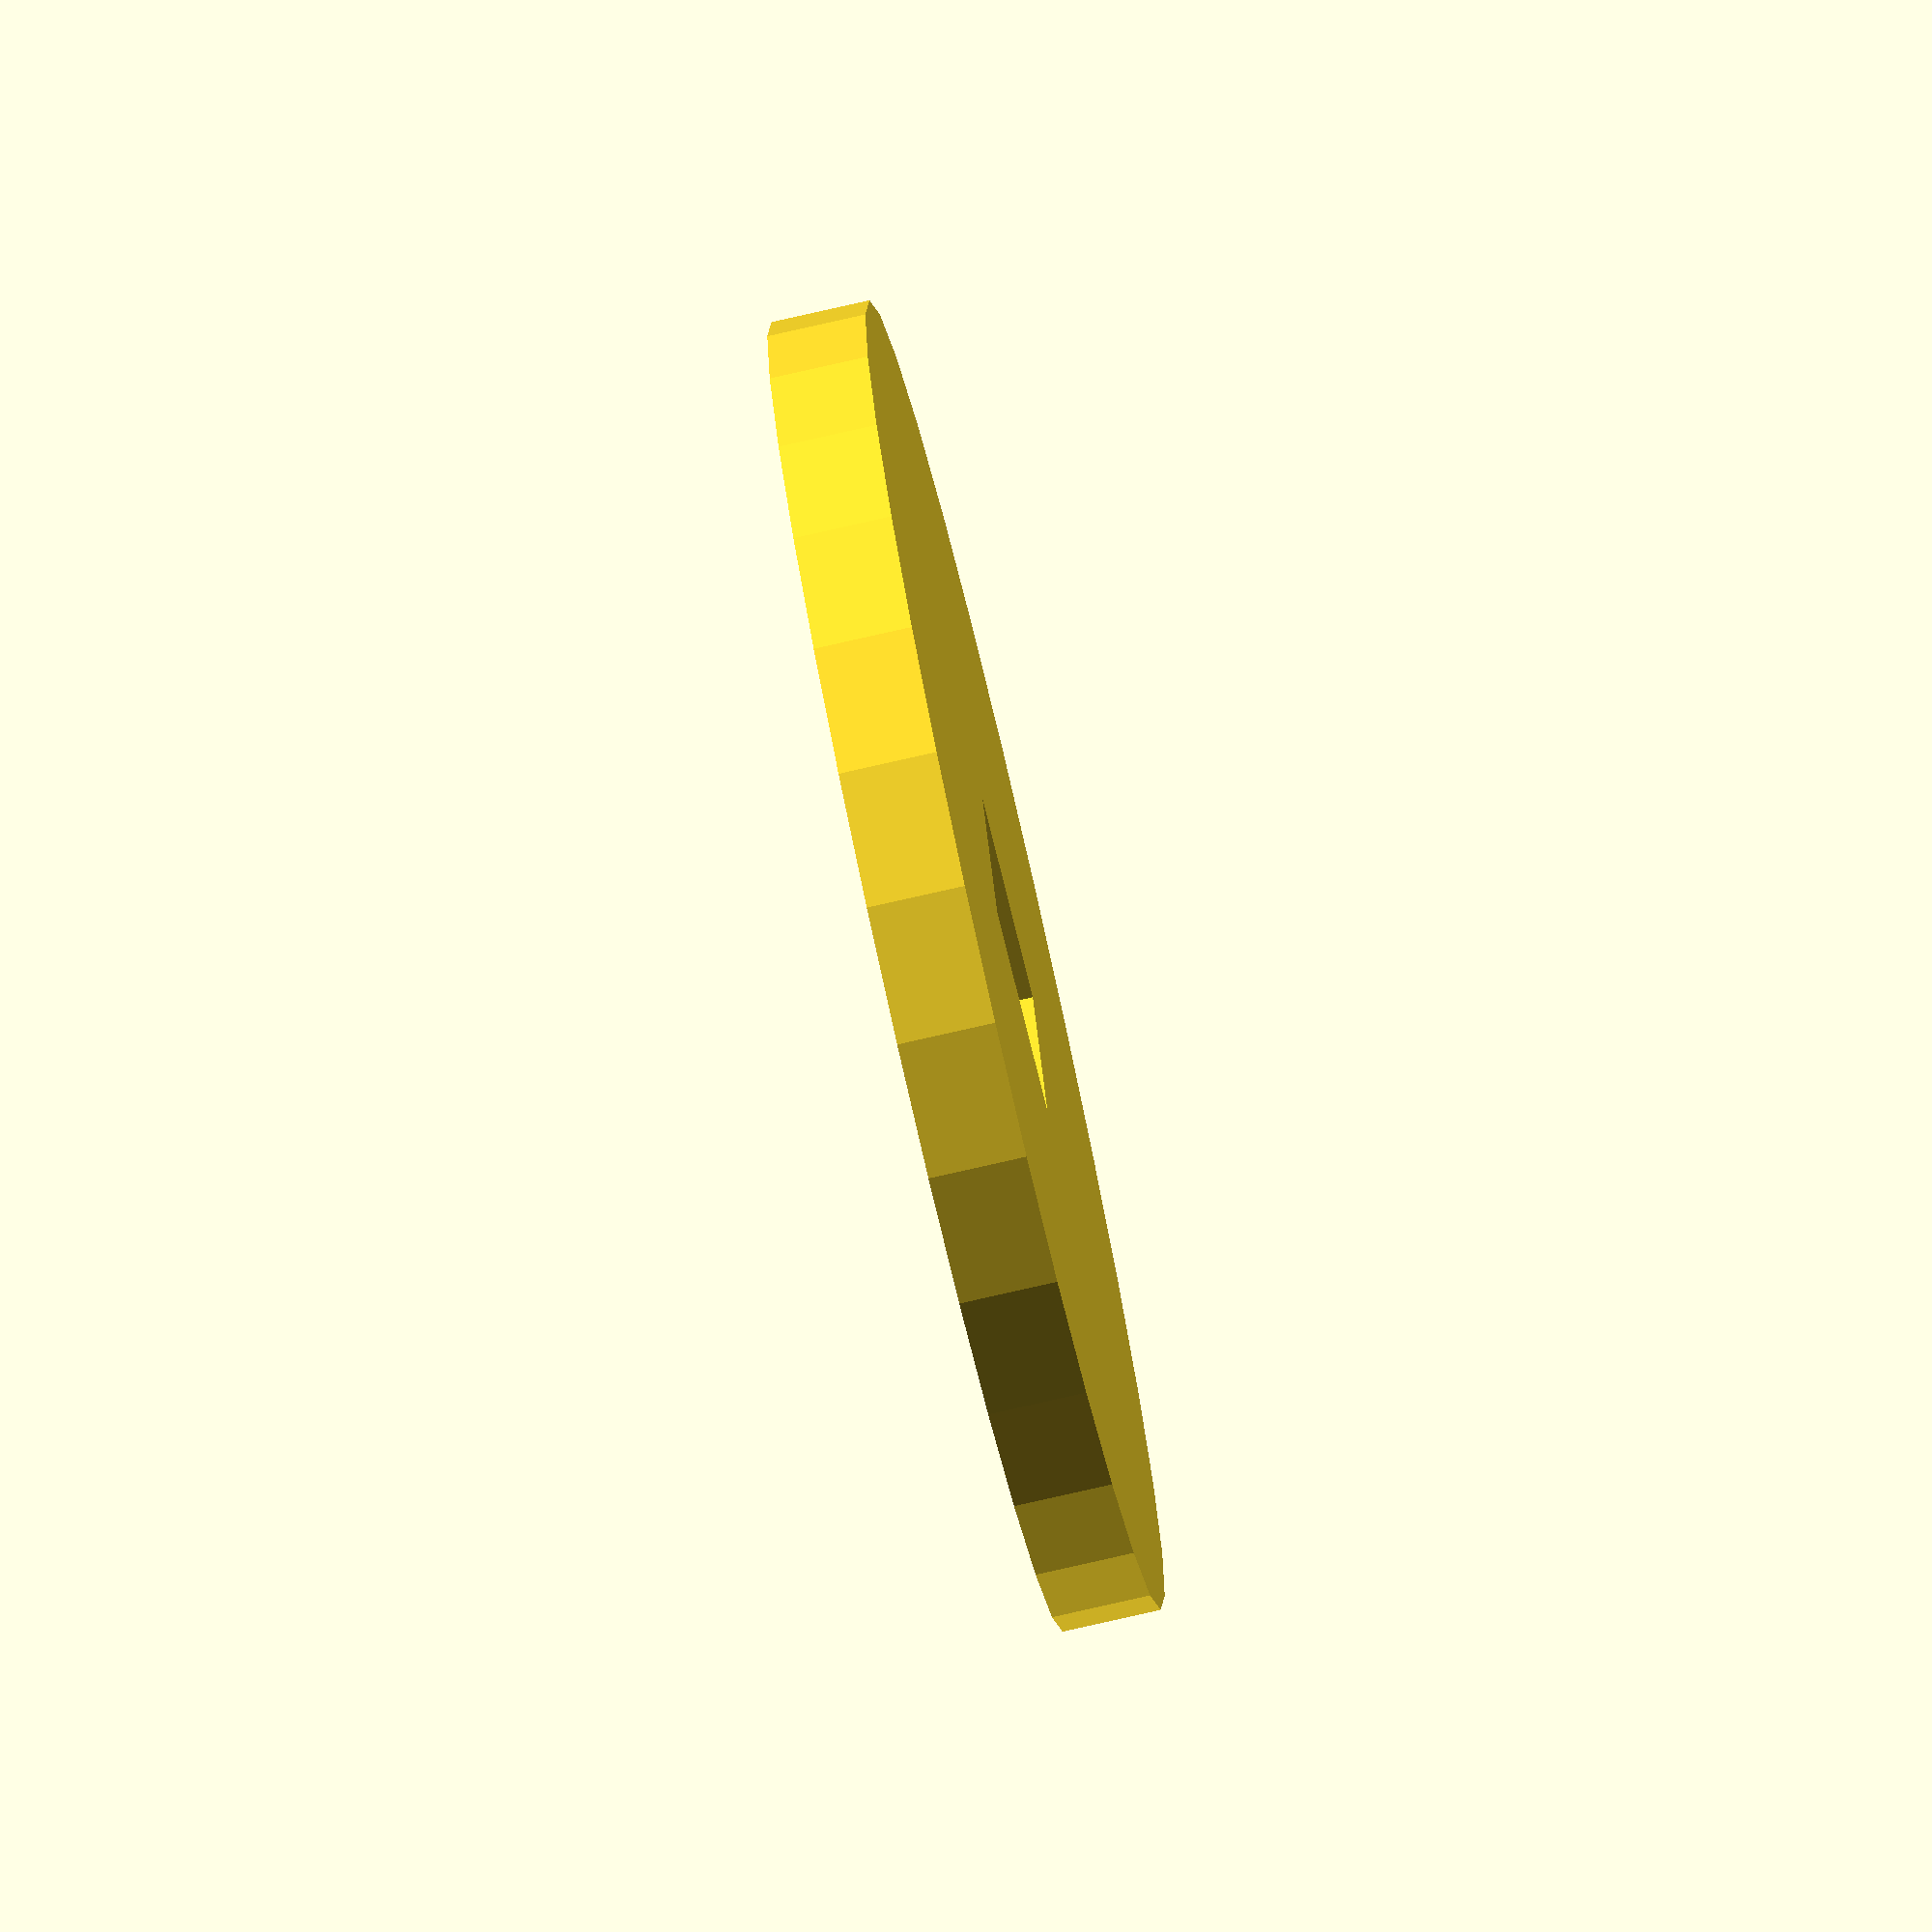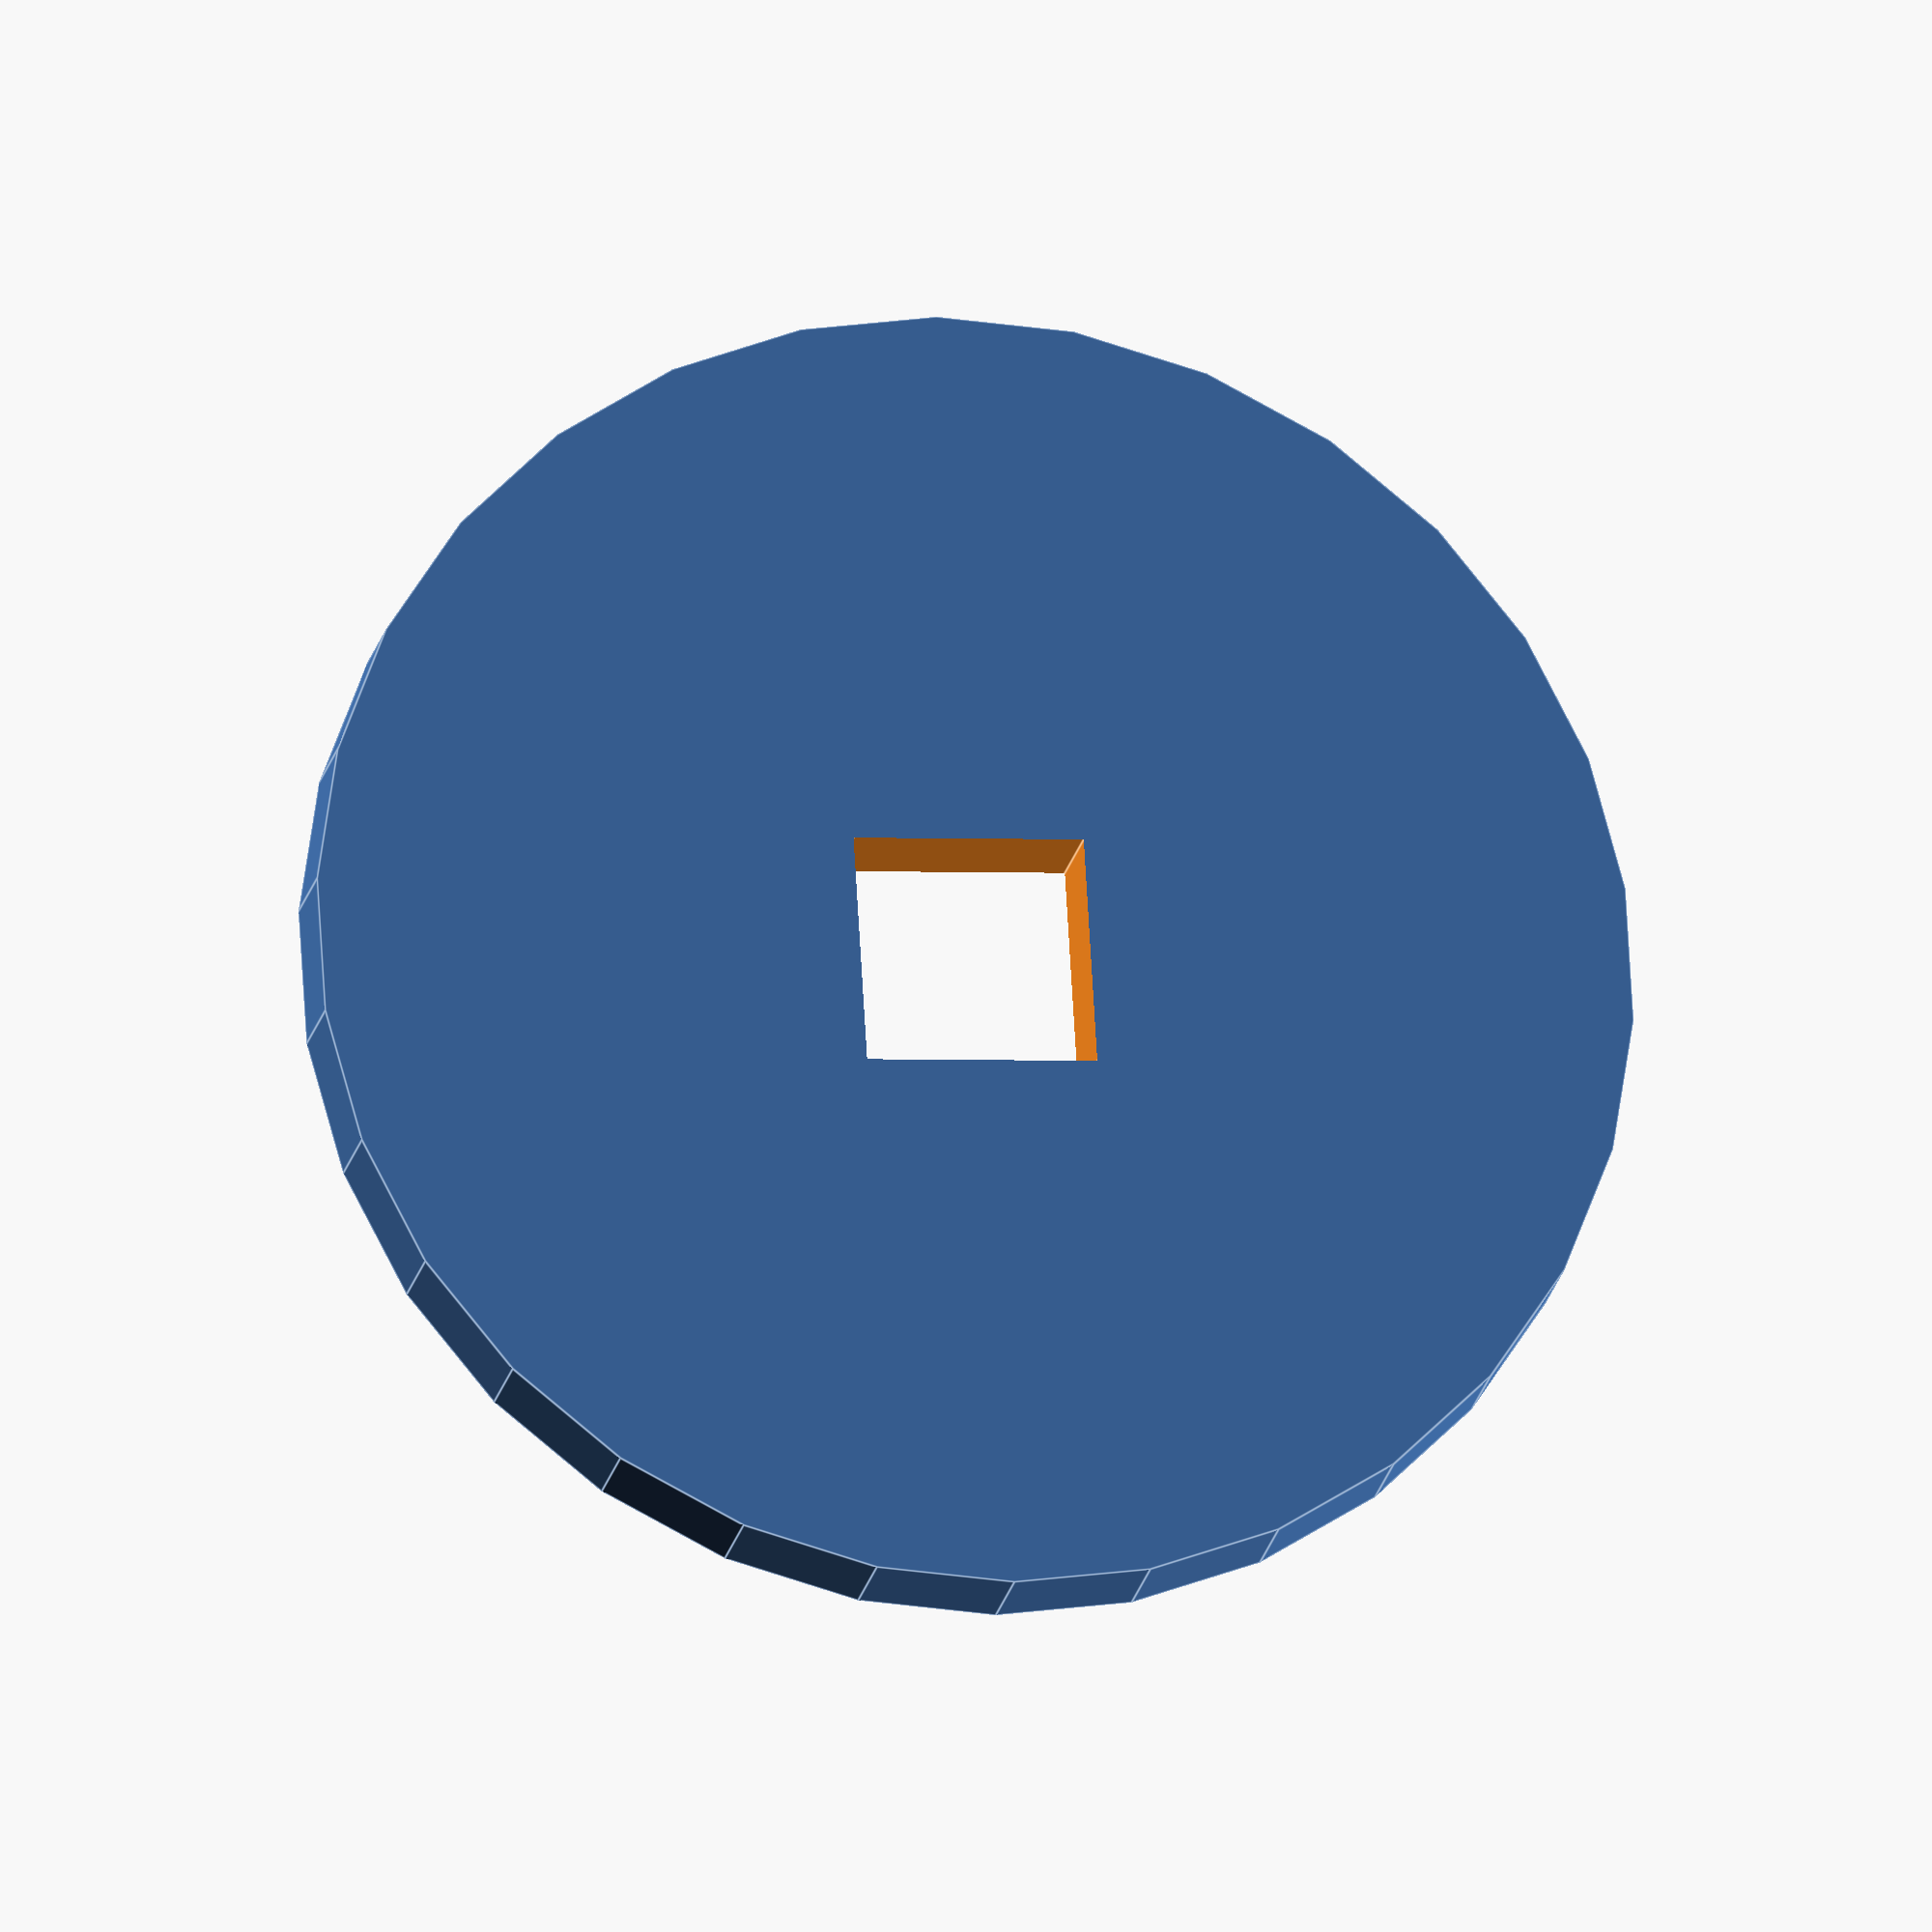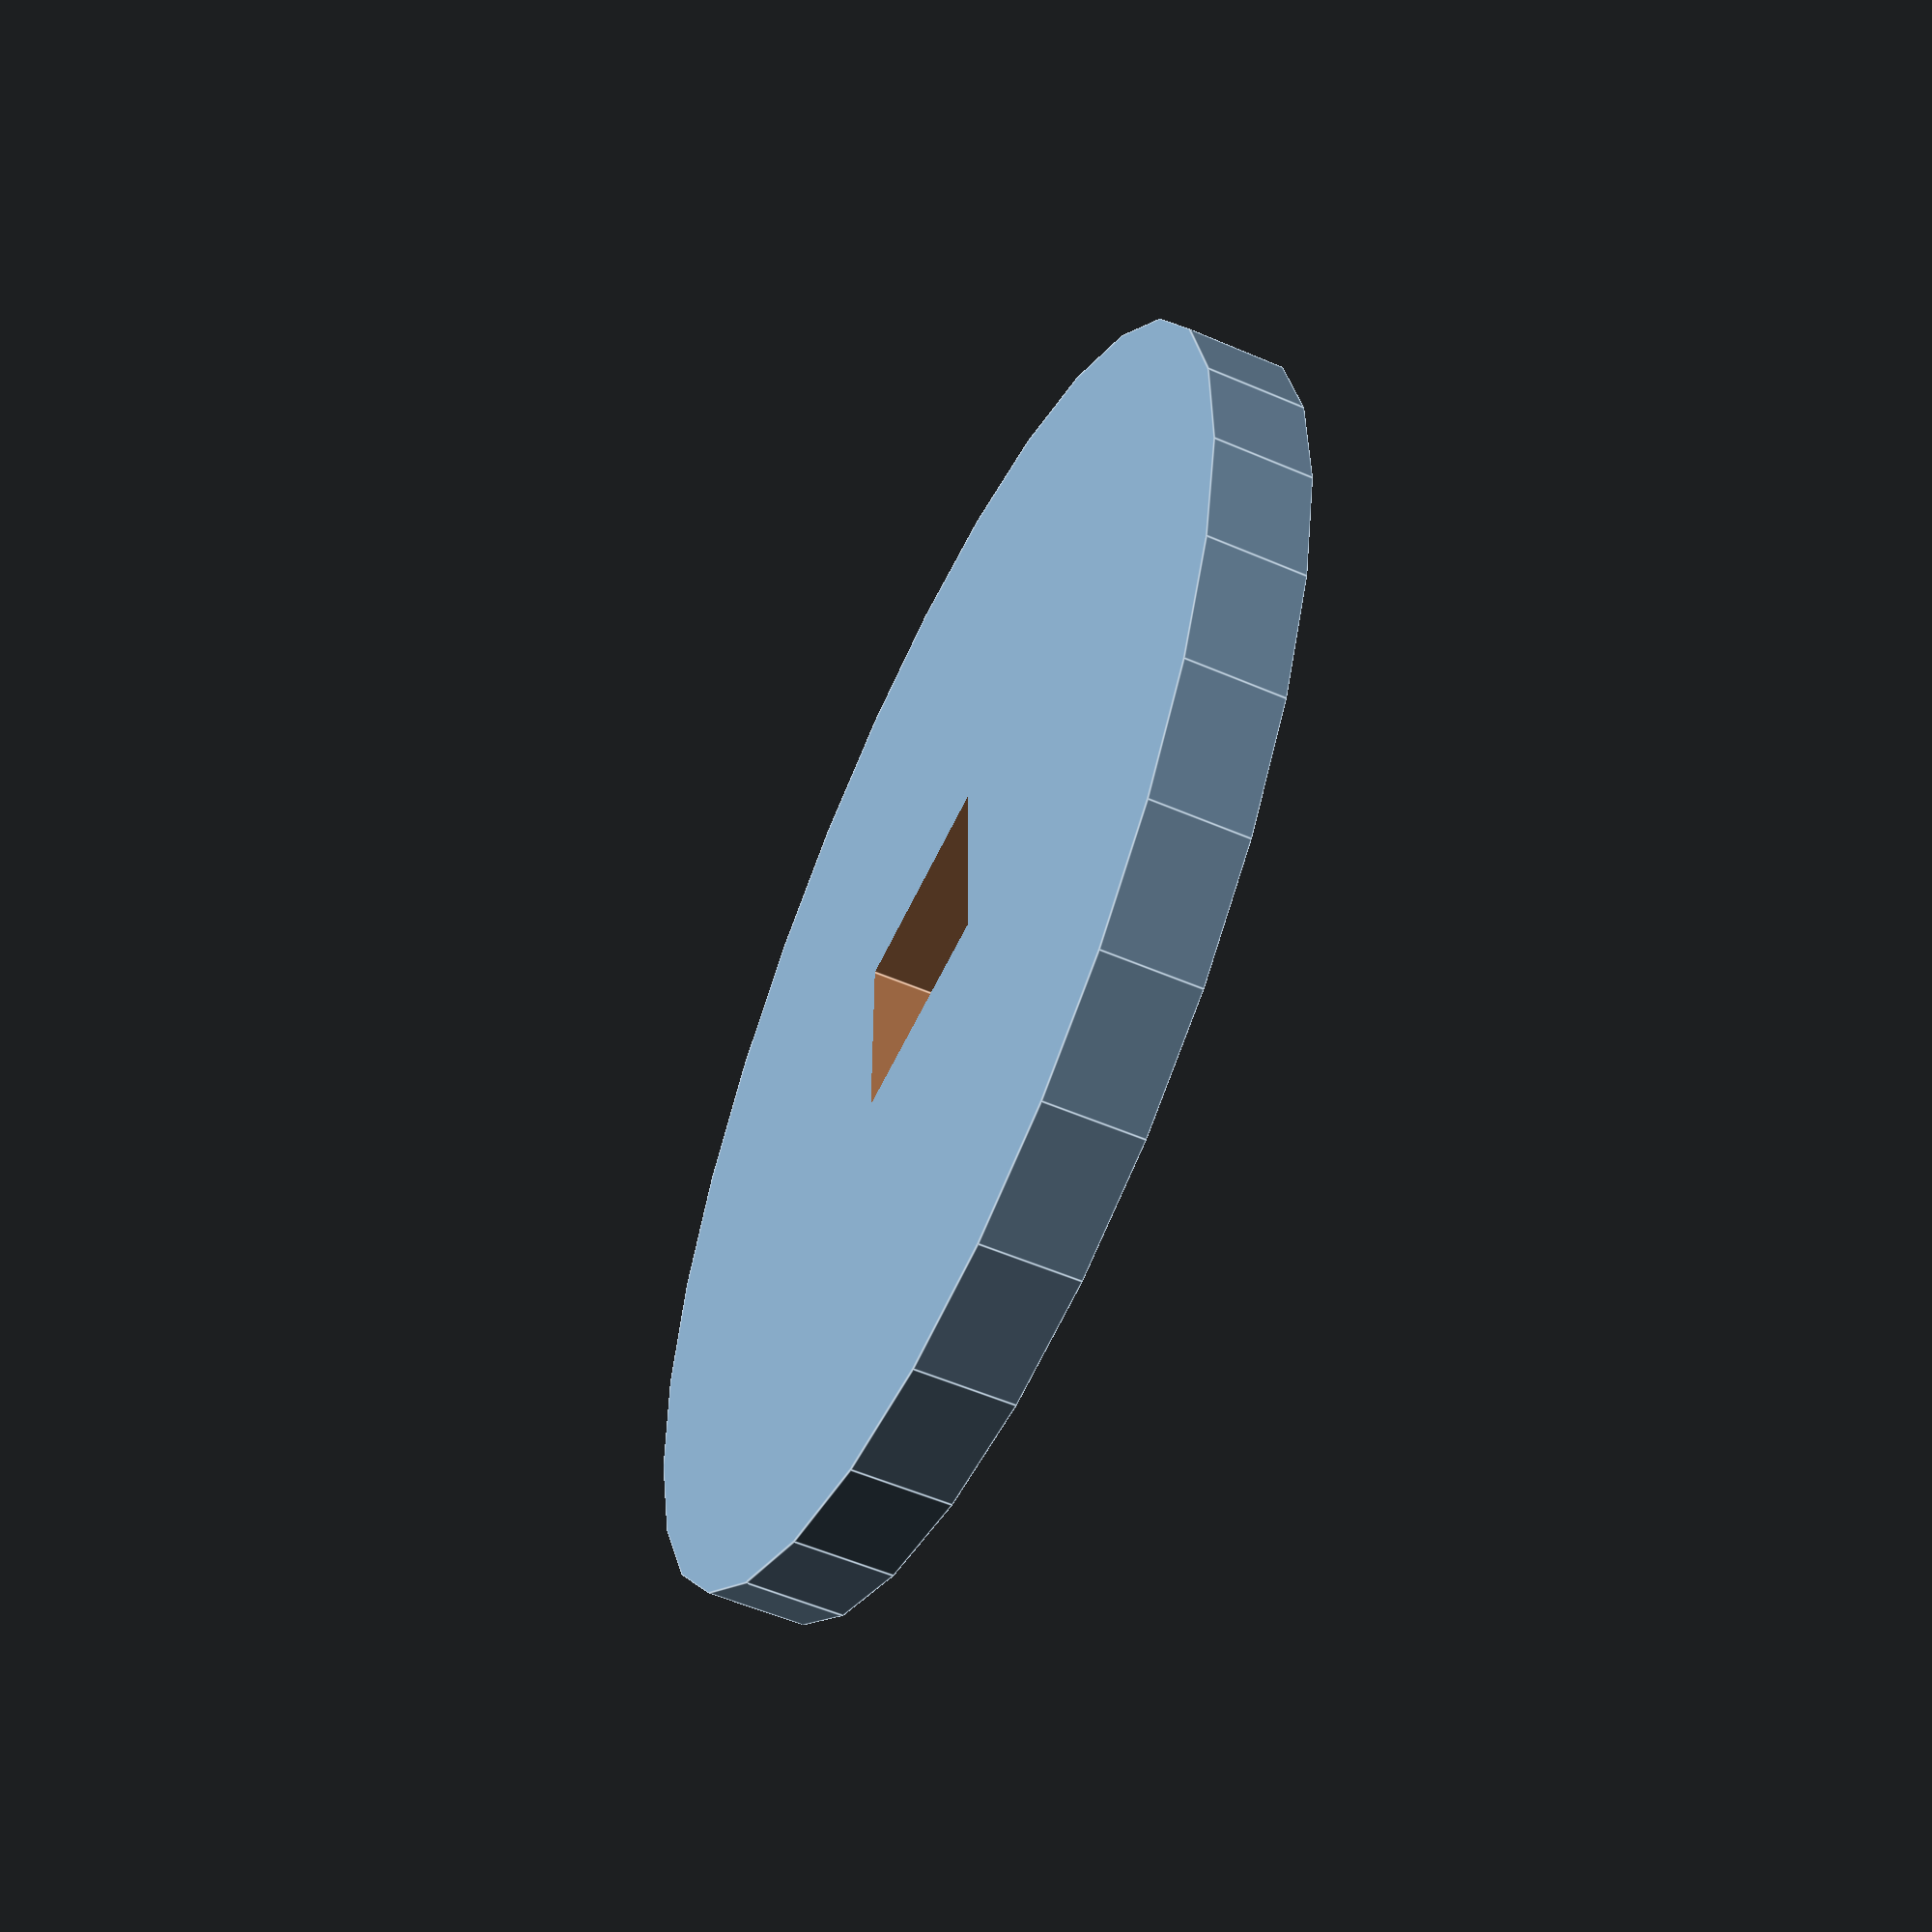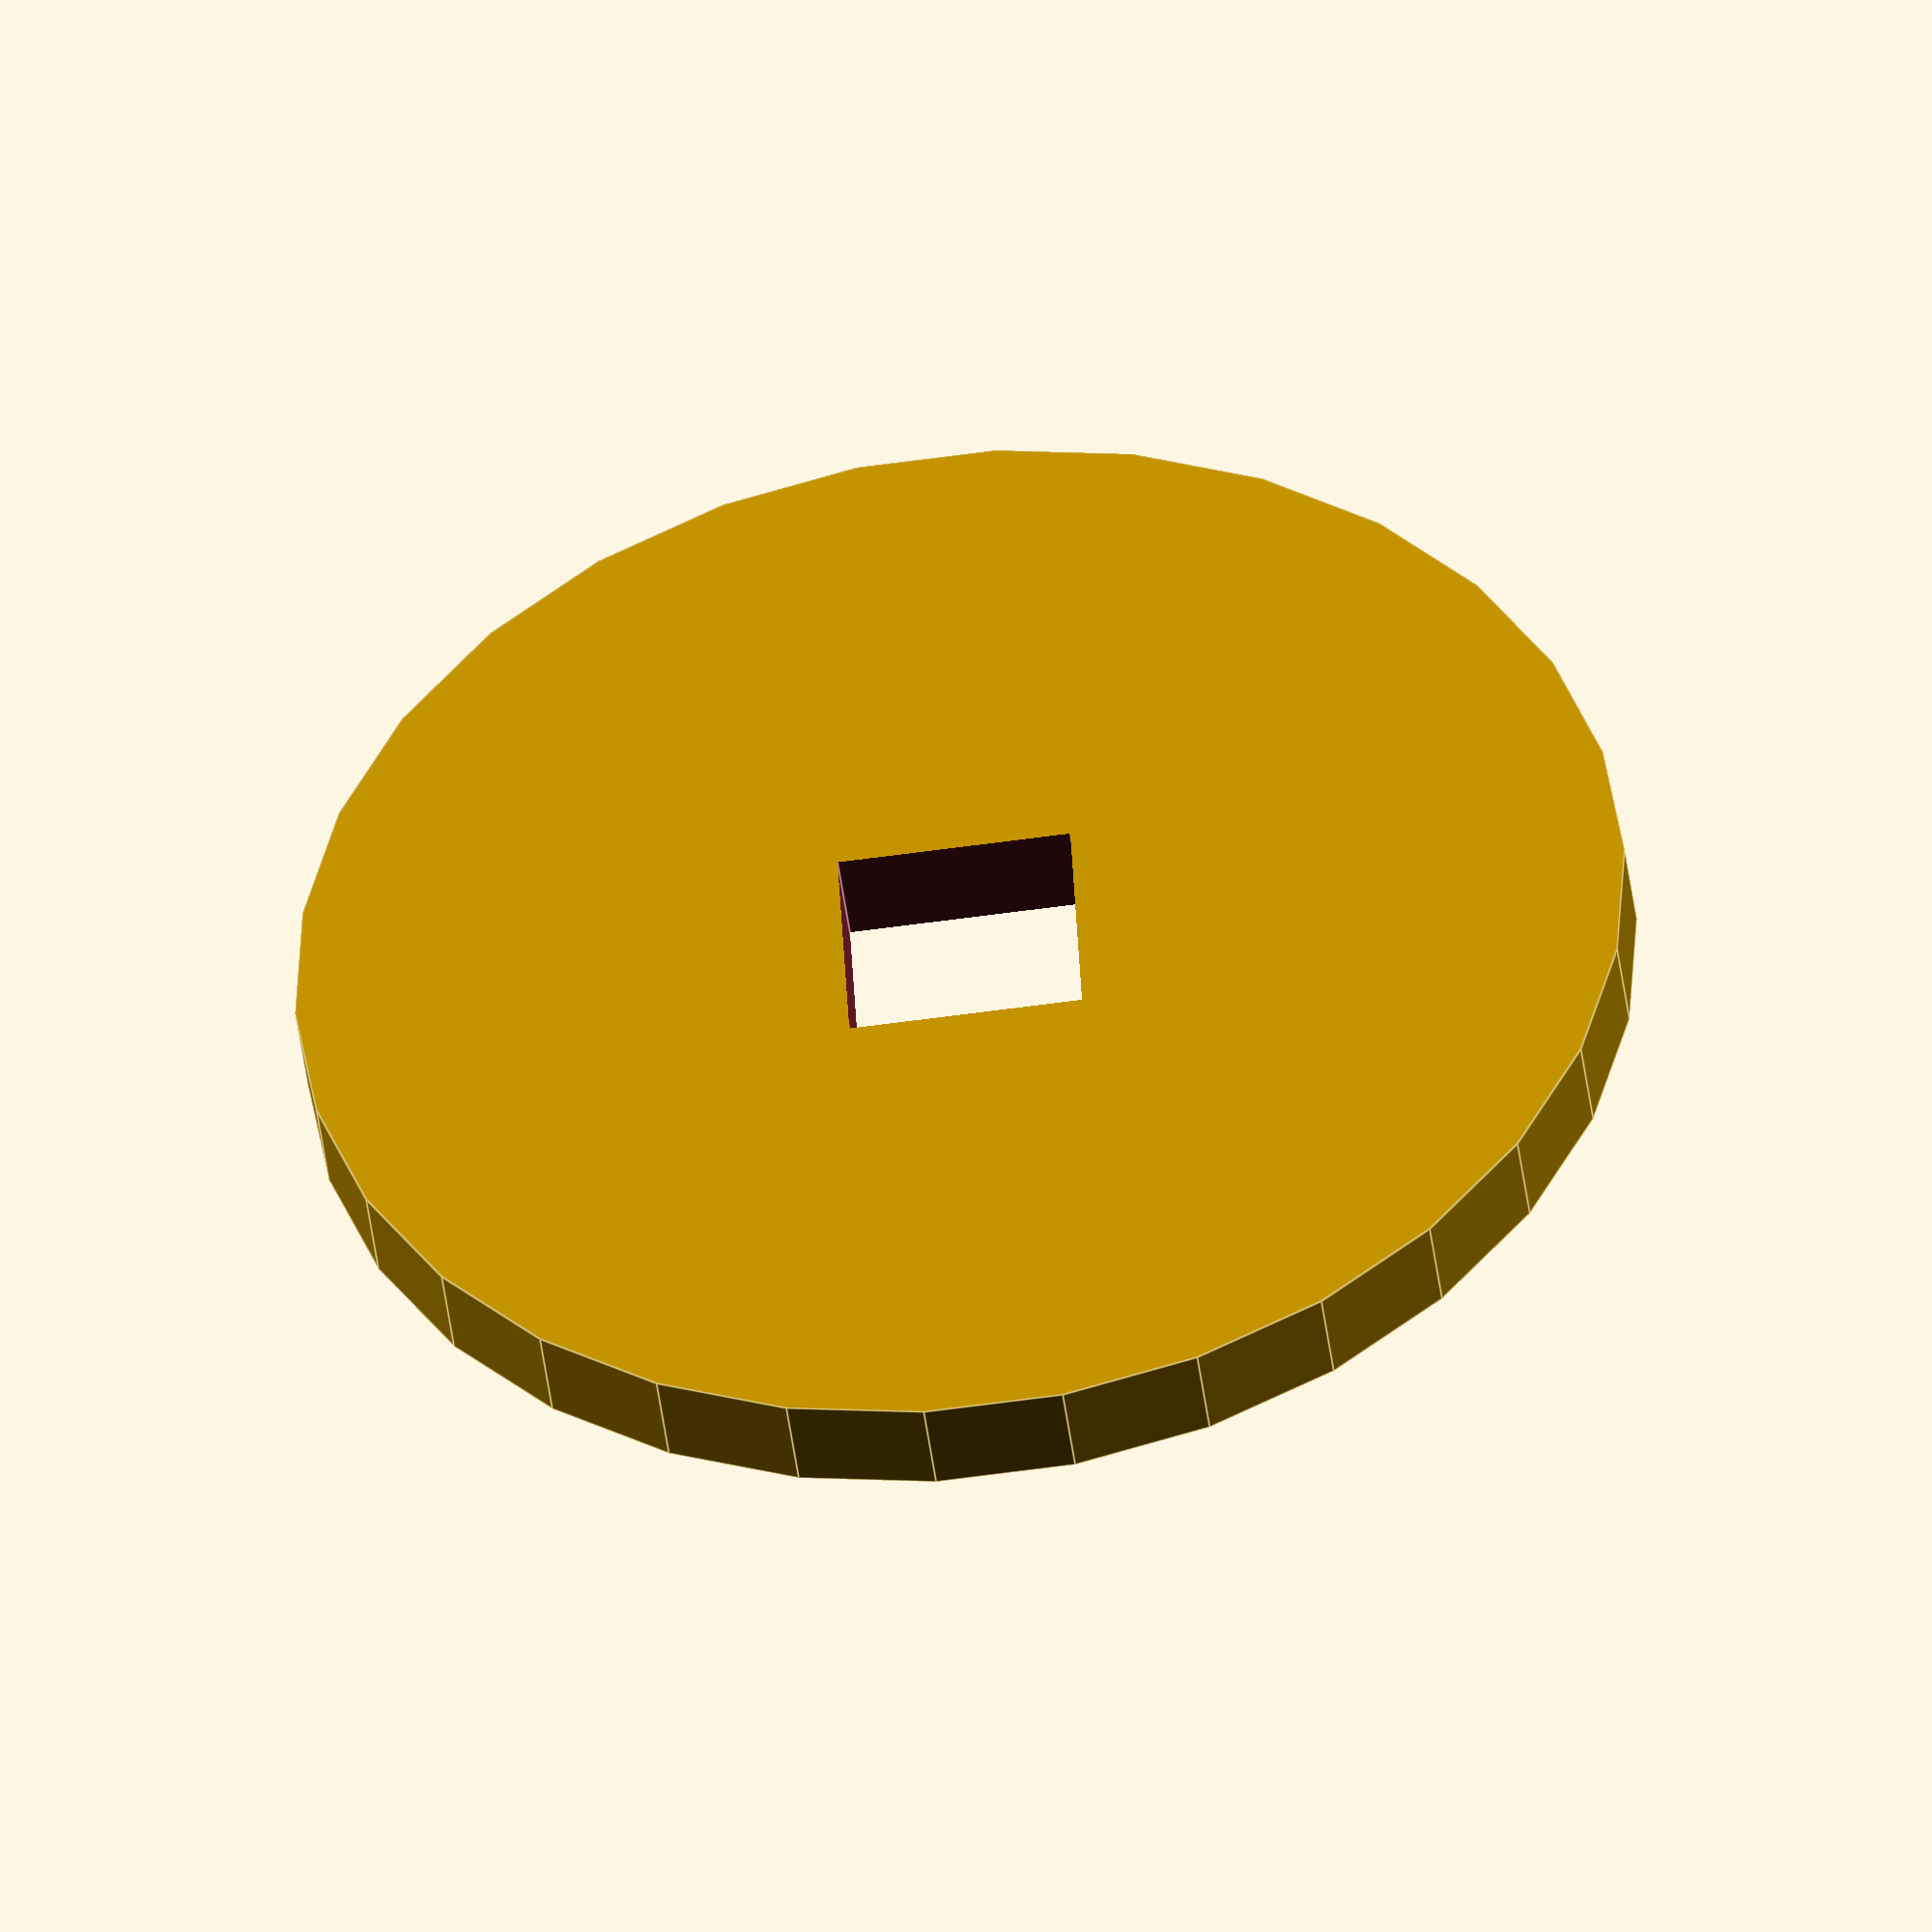
<openscad>

difference()
{
    cylinder(h = 3,
             r = 20);

    translate([0,0,-0.1])
    cube (center=true, 
          size = [7, 7, 7]);
}

</openscad>
<views>
elev=76.8 azim=253.6 roll=282.9 proj=o view=wireframe
elev=199.8 azim=273.4 roll=10.8 proj=o view=edges
elev=56.4 azim=270.2 roll=65.8 proj=p view=edges
elev=44.5 azim=2.9 roll=187.1 proj=o view=edges
</views>
